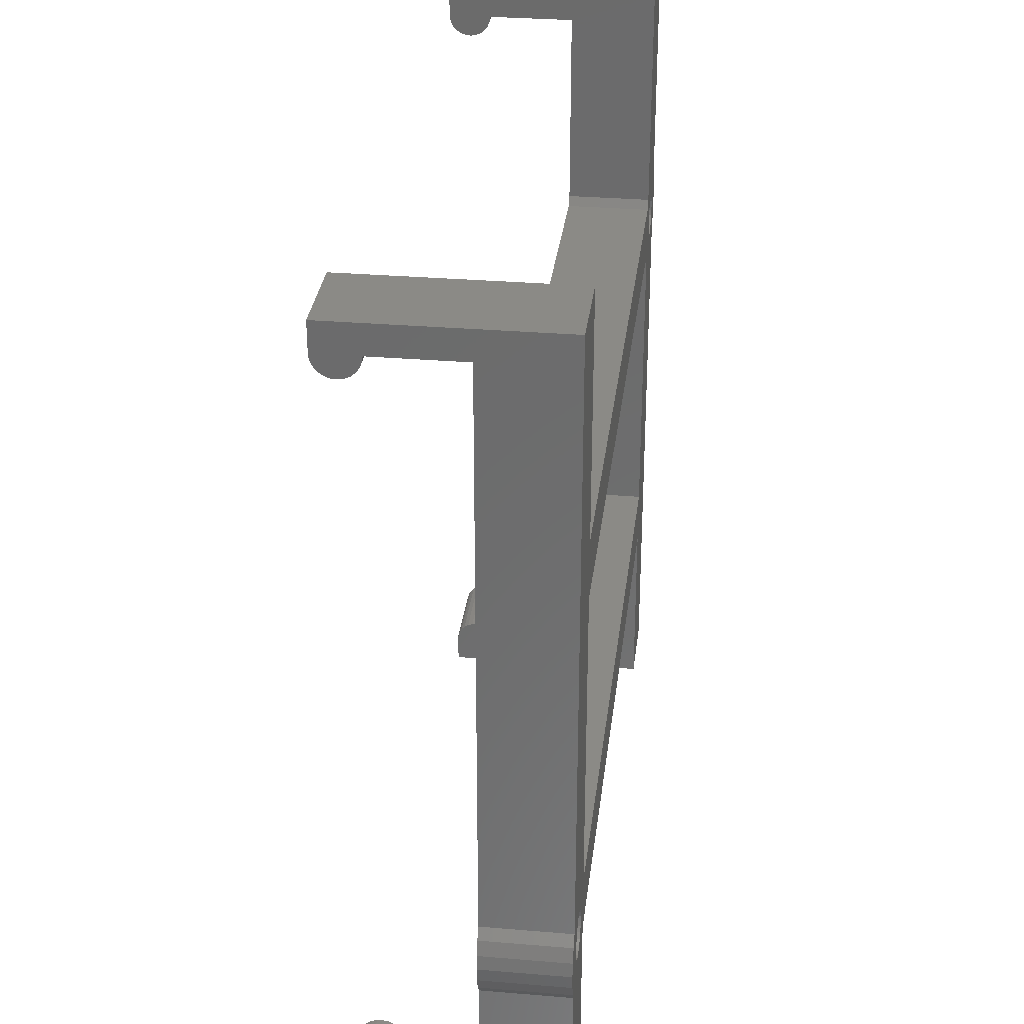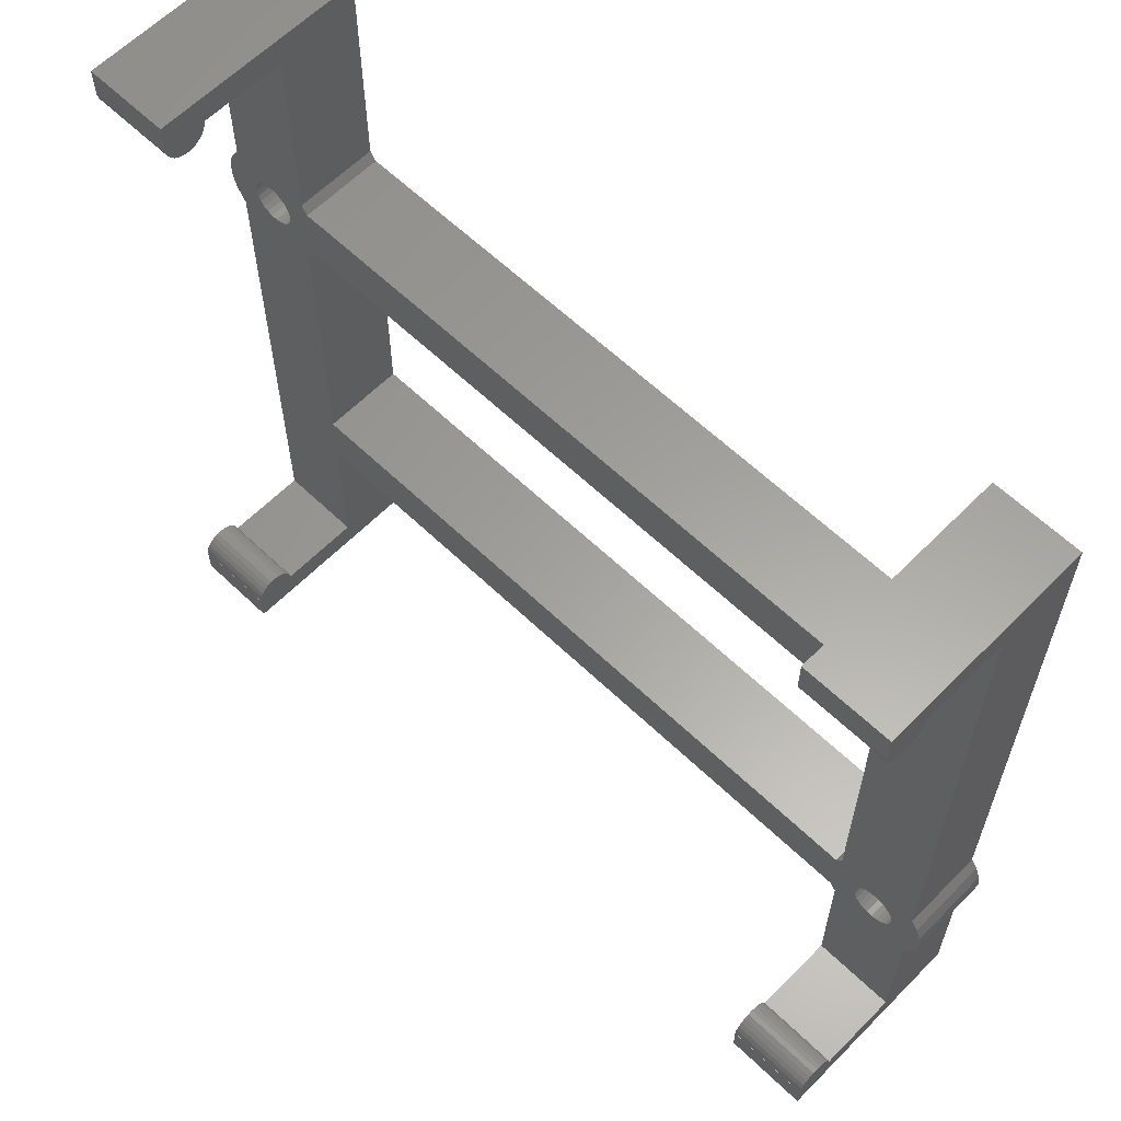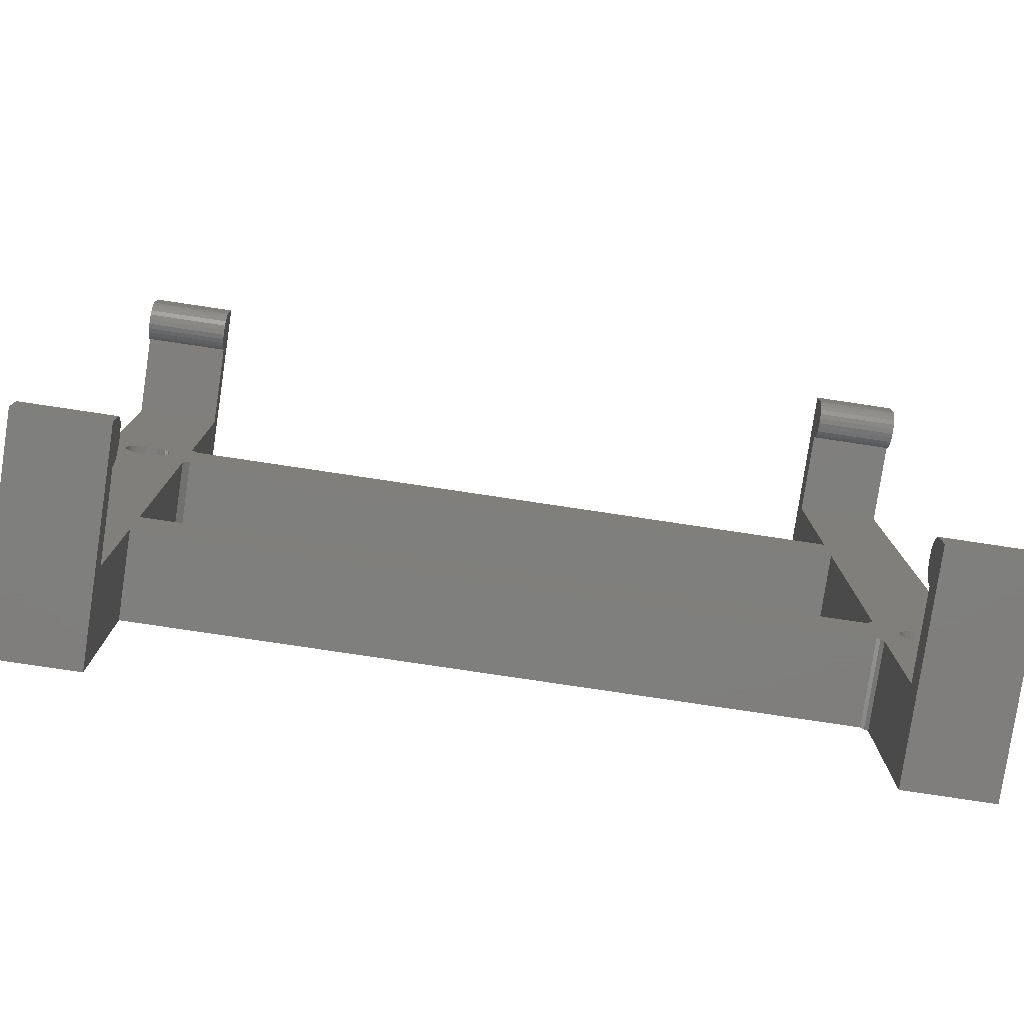
<metadata>
{"format":"stl","ext":"stl","renderer":"f3d","projection":"perspective","resolution":1024,"background":"white","views":[{"elev":31.0,"azim":96.8,"up":"+Y"},{"elev":61.2,"azim":44.3,"up":"+Y"},{"elev":-79.0,"azim":-8.5,"up":"+Y"}]}
</metadata>
<code>
# stl→obj: 366 verts, 740 faces
v 21.53 43 0
v 21.53 44 0
v 21.78 42.03 0
v 21.78 44.97 0
v 22.26 45.85 0
v 22.5 46.1 0
v 22.5 62 0
v 28.5 62 0
v 25.99 45.02 0
v 28.5 46.12 0
v 26.67 44.6 0
v 28.95 45.5 0
v 77 45.5 0
v 77 62 0
v 83 62 0
v 83 20.62 0
v 81.17 19.1 0
v 83.87 18.99 0
v 84 18 0
v 81.6 18 0
v 83.87 17.01 0
v 81.4 17.23 0
v 83.51 16.07 0
v 81.17 16.9 0
v 83 15.38 0
v 77 15.4 0
v 83 3 0
v 76.76 15.65 0
v 76.57 20 0
v 78.71 18.94 0
v 78.51 18.59 0
v 76.57 16 0
v 79.7 16.43 0
v 22.5 40.9 0
v 28.5 16 0
v 28.5 3 0
v 28.5 20 0
v 25.2 41.93 0
v 25.6 41.9 0
v 28.5 40.88 0
v 23.91 43.3 0
v 23.91 43.7 0
v 22.26 41.15 0
v 26.36 44.85 0
v 24.82 42.05 0
v 24.01 42.91 0
v 26.9 44.27 0
v 24.48 42.27 0
v 27.05 43.1 0
v 26.9 42.73 0
v 24.21 42.56 0
v 26.67 42.4 0
v 26.36 42.15 0
v 25.99 41.98 0
v 27.1 43.5 0
v 27.05 43.9 0
v 25.6 45.1 0
v 25.2 45.07 0
v 24.82 44.95 0
v 24.48 44.73 0
v 24.21 44.44 0
v 24.01 44.09 0
v 28.95 41.5 0
v 77 41.5 0
v 22.5 3 0
v 81.4 18.77 0
v 80.1 16.4 0
v 78.51 17.41 0
v 78.71 17.06 0
v 78.41 17.8 0
v 81.55 17.6 0
v 80.49 16.48 0
v 78.98 16.77 0
v 79.32 16.55 0
v 78.41 18.2 0
v 80.86 16.65 0
v 81.55 18.4 0
v 79.32 19.45 0
v 76.76 20.35 0
v 79.7 19.57 0
v 80.86 19.35 0
v 80.49 19.52 0
v 77 20.6 0
v 78.98 19.23 0
v 77 3 0
v 80.1 19.6 0
v 83.51 19.93 0
v 21.53 43 6
v 21.53 44 6
v 21.78 42.03 6
v 22.26 41.15 6
v 22.5 40.9 6
v 22.5 5 13.5
v 22.5 3.509 13.5
v 22.5 5 14.99
v 22.5 3 15
v 22.5 5 15
v 22.5 4.812 14.99
v 22.5 4.448 14.89
v 22.5 4.118 14.71
v 22.5 3.643 14.14
v 22.5 3.844 14.46
v 22.5 3.527 13.78
v 22.5 5 6
v 28.5 3 15
v 28.5 5 6
v 28.5 3.503 13.41
v 28.5 3.509 13.5
v 28.5 4.627 12.05
v 28.5 5 12
v 28.5 5 13.5
v 28.5 5 15
v 28.5 4.277 12.19
v 28.5 3.973 12.41
v 28.5 3.734 12.7
v 28.5 3.573 13.04
v 28.5 16 6
v 76.57 16 6
v 76.76 15.65 6
v 77 15.4 6
v 77 5 14.99
v 77 3 15
v 77 5 15
v 77 4.812 14.99
v 77 4.448 14.89
v 77 4.118 14.71
v 77 3.844 14.46
v 77 5 13.5
v 77 5 6
v 77 3.527 13.78
v 77 3.643 14.14
v 77 3.509 13.5
v 83 3 15
v 83 5 6
v 83 3.503 13.41
v 83 3.509 13.5
v 83 4.627 12.05
v 83 5 12
v 83 5 13.5
v 83 5 15
v 83 4.277 12.19
v 83 3.973 12.41
v 83 3.734 12.7
v 83 3.573 13.04
v 83 15.38 6
v 83.51 16.07 6
v 83.87 17.01 6
v 84 18 6
v 83.87 18.99 6
v 83.51 19.93 6
v 83 20.62 6
v 83 61.5 13.41
v 83 61.43 13.04
v 83 60 6
v 83 60.37 12.05
v 83 60 12
v 83 62 15
v 83 60 13.5
v 83 61.49 13.5
v 83 61.27 12.7
v 83 61.03 12.41
v 83 60.72 12.19
v 83 60 15
v 77 62 15
v 77 45.5 6
v 77 60 6
v 77 60 13.5
v 77 61.49 13.5
v 77 61.47 13.78
v 77 61.36 14.14
v 77 61.16 14.46
v 77 60.88 14.71
v 77 60.55 14.89
v 77 60.19 14.99
v 77 60 14.99
v 77 60 15
v 28.95 45.5 6
v 28.5 46.12 6
v 28.5 61.5 13.41
v 28.5 61.43 13.04
v 28.5 60 6
v 28.5 60.37 12.05
v 28.5 60 12
v 28.5 62 15
v 28.5 60 13.5
v 28.5 61.49 13.5
v 28.5 61.27 12.7
v 28.5 61.03 12.41
v 28.5 60.72 12.19
v 28.5 60 15
v 22.5 62 15
v 22.5 46.1 6
v 22.5 60 6
v 22.5 60 13.5
v 22.5 61.49 13.5
v 22.5 61.47 13.78
v 22.5 61.36 14.14
v 22.5 61.16 14.46
v 22.5 60.88 14.71
v 22.5 60.55 14.89
v 22.5 60.19 14.99
v 22.5 60 14.99
v 22.5 60 15
v 22.26 45.85 6
v 21.78 44.97 6
v 24.01 44.09 6
v 23.91 43.7 6
v 23.91 43.3 6
v 24.21 44.44 6
v 24.48 44.73 6
v 24.82 44.95 6
v 25.2 45.07 6
v 25.6 45.1 6
v 25.99 45.02 6
v 26.36 44.85 6
v 26.67 44.6 6
v 26.9 44.27 6
v 27.05 43.9 6
v 27.1 43.5 6
v 27.05 43.1 6
v 26.9 42.73 6
v 26.67 42.4 6
v 26.36 42.15 6
v 25.99 41.98 6
v 25.6 41.9 6
v 25.2 41.93 6
v 24.82 42.05 6
v 24.48 42.27 6
v 24.21 42.56 6
v 24.01 42.91 6
v 28.5 20 6
v 28.5 40.88 6
v 28.95 41.5 6
v 77 41.5 6
v 77 20.6 6
v 76.76 20.35 6
v 76.57 20 6
v 78.51 18.59 6
v 78.41 18.2 6
v 78.41 17.8 6
v 78.71 18.94 6
v 78.98 19.23 6
v 79.32 19.45 6
v 79.7 19.57 6
v 80.1 19.6 6
v 80.49 19.52 6
v 80.86 19.35 6
v 81.17 19.1 6
v 81.4 18.77 6
v 81.55 18.4 6
v 81.6 18 6
v 81.55 17.6 6
v 81.4 17.23 6
v 81.17 16.9 6
v 80.86 16.65 6
v 80.49 16.48 6
v 80.1 16.4 6
v 79.7 16.43 6
v 79.32 16.55 6
v 78.98 16.77 6
v 78.71 17.06 6
v 78.51 17.41 6
v 22.5 5 12
v 22.5 5.188 14.99
v 22.5 5.552 14.89
v 22.5 5.882 14.71
v 22.5 6.156 14.46
v 22.5 6.357 14.14
v 22.5 6.473 13.78
v 22.5 6.497 13.41
v 22.5 6.427 13.04
v 22.5 6.266 12.7
v 22.5 6.027 12.41
v 22.5 5.723 12.19
v 22.5 5.373 12.05
v 28.5 5 14.99
v 28.5 5.188 14.99
v 28.5 5.373 12.05
v 28.5 5.723 12.19
v 28.5 6.027 12.41
v 28.5 6.266 12.7
v 28.5 6.427 13.04
v 28.5 6.497 13.41
v 28.5 6.473 13.78
v 28.5 6.357 14.14
v 28.5 6.156 14.46
v 28.5 5.882 14.71
v 28.5 5.552 14.89
v 77 5 12
v 77 5.188 14.99
v 77 5.552 14.89
v 77 5.882 14.71
v 77 6.156 14.46
v 77 6.357 14.14
v 77 6.473 13.78
v 77 6.497 13.41
v 77 6.427 13.04
v 77 6.266 12.7
v 77 6.027 12.41
v 77 5.723 12.19
v 77 5.373 12.05
v 83 5 14.99
v 83 5.188 14.99
v 83 5.373 12.05
v 83 5.723 12.19
v 83 6.027 12.41
v 83 6.266 12.7
v 83 6.427 13.04
v 83 6.497 13.41
v 83 6.473 13.78
v 83 6.357 14.14
v 83 6.156 14.46
v 83 5.882 14.71
v 83 5.552 14.89
v 77 60 12
v 77 59.63 12.05
v 83 59.63 12.05
v 83 60 14.99
v 83 59.81 14.99
v 83 59.45 14.89
v 83 58.84 14.46
v 83 59.12 14.71
v 83 58.64 14.14
v 83 58.53 13.78
v 83 58.5 13.41
v 83 58.57 13.04
v 83 58.73 12.7
v 83 58.97 12.41
v 83 59.28 12.19
v 77 59.81 14.99
v 77 59.45 14.89
v 77 59.28 12.19
v 77 58.97 12.41
v 77 58.73 12.7
v 77 58.57 13.04
v 77 58.5 13.41
v 77 58.53 13.78
v 77 58.64 14.14
v 77 58.84 14.46
v 77 59.12 14.71
v 22.5 60 12
v 22.5 59.63 12.05
v 28.5 59.63 12.05
v 28.5 60 14.99
v 28.5 59.81 14.99
v 28.5 59.45 14.89
v 28.5 58.84 14.46
v 28.5 59.12 14.71
v 28.5 58.64 14.14
v 28.5 58.53 13.78
v 28.5 58.5 13.41
v 28.5 58.57 13.04
v 28.5 58.73 12.7
v 28.5 58.97 12.41
v 28.5 59.28 12.19
v 22.5 59.81 14.99
v 22.5 59.45 14.89
v 22.5 59.28 12.19
v 22.5 58.97 12.41
v 22.5 58.73 12.7
v 22.5 58.57 13.04
v 22.5 58.5 13.41
v 22.5 58.53 13.78
v 22.5 58.64 14.14
v 22.5 58.84 14.46
v 22.5 59.12 14.71
f 1 2 3
f 3 2 4
f 3 4 5
f 3 5 6
f 6 7 8
f 6 8 3
f 9 8 10
f 11 10 12
f 13 14 15
f 13 15 16
f 17 18 19
f 20 19 21
f 22 21 23
f 24 23 25
f 26 25 27
f 28 25 26
f 29 30 31
f 32 25 28
f 33 25 32
f 34 35 36
f 37 38 39
f 37 39 40
f 41 3 42
f 3 34 43
f 9 10 44
f 3 8 42
f 37 34 45
f 46 3 41
f 11 12 47
f 45 3 48
f 49 13 50
f 46 51 3
f 50 13 52
f 51 48 3
f 53 13 54
f 13 39 54
f 52 13 53
f 12 13 49
f 12 49 55
f 12 55 56
f 12 56 47
f 37 45 38
f 44 10 11
f 57 8 9
f 34 3 45
f 58 8 57
f 59 8 58
f 60 8 59
f 61 8 60
f 62 8 61
f 42 8 62
f 63 13 64
f 63 40 39
f 34 36 65
f 34 37 35
f 17 19 66
f 13 16 64
f 67 25 33
f 13 63 39
f 29 68 69
f 29 70 68
f 20 21 71
f 72 25 67
f 69 73 32
f 73 74 32
f 74 33 32
f 29 75 70
f 29 31 75
f 24 25 76
f 22 23 24
f 71 21 22
f 29 69 32
f 77 19 20
f 66 19 77
f 78 79 80
f 81 18 17
f 82 18 81
f 83 80 79
f 84 29 78
f 79 78 29
f 29 32 37
f 26 27 85
f 35 37 32
f 80 83 86
f 30 29 84
f 16 87 18
f 16 18 82
f 64 16 82
f 64 82 86
f 64 86 83
f 76 25 72
f 1 88 2
f 2 88 89
f 1 3 88
f 88 3 90
f 3 43 90
f 90 43 91
f 43 34 91
f 91 34 92
f 93 65 94
f 95 96 97
f 98 96 95
f 99 96 98
f 100 96 99
f 101 96 102
f 103 96 101
f 94 96 103
f 65 96 94
f 92 34 104
f 65 93 104
f 65 104 34
f 102 96 100
f 96 65 36
f 105 96 36
f 106 36 35
f 105 36 106
f 107 108 105
f 109 106 110
f 111 112 105
f 113 106 109
f 114 106 113
f 115 106 114
f 116 106 115
f 105 106 116
f 105 116 107
f 117 106 35
f 108 111 105
f 117 35 32
f 118 117 32
f 32 28 118
f 118 28 119
f 28 26 119
f 119 26 120
f 121 122 123
f 124 122 121
f 125 122 124
f 126 122 125
f 127 122 126
f 128 129 85
f 130 122 131
f 132 122 130
f 85 122 132
f 120 26 129
f 85 129 26
f 131 122 127
f 128 85 132
f 122 85 27
f 133 122 27
f 134 27 25
f 133 27 134
f 135 136 133
f 137 134 138
f 139 140 133
f 141 134 137
f 142 134 141
f 143 134 142
f 144 134 143
f 133 134 144
f 133 144 135
f 145 134 25
f 136 139 133
f 145 25 23
f 146 145 23
f 146 23 21
f 147 146 21
f 147 21 19
f 148 147 19
f 19 18 149
f 148 19 149
f 18 87 150
f 149 18 150
f 87 16 151
f 150 87 151
f 151 16 15
f 152 153 15
f 154 151 15
f 155 156 15
f 157 158 159
f 157 152 15
f 157 159 152
f 153 160 15
f 160 161 15
f 161 162 15
f 162 155 15
f 156 154 15
f 163 158 157
f 14 164 15
f 15 164 157
f 13 165 14
f 14 165 166
f 14 166 167
f 14 167 168
f 168 164 14
f 169 164 168
f 170 164 169
f 171 164 170
f 172 164 171
f 173 164 172
f 174 175 176
f 174 176 164
f 174 164 173
f 12 177 13
f 13 177 165
f 12 10 178
f 177 12 178
f 178 10 8
f 179 180 8
f 181 178 8
f 182 183 8
f 184 185 186
f 184 179 8
f 184 186 179
f 180 187 8
f 187 188 8
f 188 189 8
f 189 182 8
f 183 181 8
f 190 185 184
f 7 191 8
f 8 191 184
f 6 192 7
f 7 192 193
f 7 193 194
f 7 194 195
f 195 191 7
f 196 191 195
f 197 191 196
f 198 191 197
f 199 191 198
f 200 191 199
f 201 202 203
f 201 203 191
f 201 191 200
f 5 204 6
f 6 204 192
f 4 205 5
f 5 205 204
f 2 89 4
f 4 89 205
f 62 206 207
f 42 62 207
f 42 207 208
f 41 42 208
f 61 209 206
f 62 61 206
f 60 210 209
f 61 60 209
f 59 211 210
f 60 59 210
f 58 212 211
f 59 58 211
f 57 213 212
f 58 57 212
f 9 214 213
f 57 9 213
f 44 215 214
f 9 44 214
f 11 216 215
f 44 11 215
f 217 216 47
f 47 216 11
f 218 217 56
f 56 217 47
f 219 218 55
f 55 218 56
f 219 55 220
f 220 55 49
f 220 49 221
f 221 49 50
f 221 50 222
f 222 50 52
f 222 52 223
f 223 52 53
f 223 53 224
f 224 53 54
f 224 54 225
f 225 54 39
f 225 39 226
f 226 39 38
f 226 38 227
f 227 38 45
f 227 45 228
f 228 45 48
f 229 228 48
f 51 229 48
f 230 229 51
f 46 230 51
f 208 230 46
f 41 208 46
f 231 37 40
f 232 231 40
f 232 40 63
f 233 232 63
f 233 63 64
f 234 233 64
f 83 235 64
f 64 235 234
f 79 236 83
f 83 236 235
f 29 237 79
f 79 237 236
f 37 231 29
f 29 231 237
f 31 238 239
f 75 31 239
f 75 239 240
f 70 75 240
f 30 241 238
f 31 30 238
f 84 242 241
f 30 84 241
f 78 243 242
f 84 78 242
f 80 244 243
f 78 80 243
f 86 245 244
f 80 86 244
f 82 246 245
f 86 82 245
f 81 247 246
f 82 81 246
f 17 248 247
f 81 17 247
f 249 248 66
f 66 248 17
f 250 249 77
f 77 249 66
f 251 250 20
f 20 250 77
f 251 20 252
f 252 20 71
f 252 71 253
f 253 71 22
f 253 22 254
f 254 22 24
f 254 24 255
f 255 24 76
f 255 76 256
f 256 76 72
f 256 72 257
f 257 72 67
f 257 67 258
f 258 67 33
f 258 33 259
f 259 33 74
f 259 74 260
f 260 74 73
f 261 260 73
f 69 261 73
f 262 261 69
f 68 262 69
f 240 262 68
f 70 240 68
f 89 88 90
f 92 89 91
f 91 89 90
f 227 89 92
f 106 92 104
f 117 92 106
f 231 92 117
f 228 229 89
f 120 118 119
f 145 118 120
f 134 120 129
f 145 120 134
f 257 258 118
f 232 233 223
f 207 206 89
f 177 178 212
f 154 165 151
f 215 216 177
f 192 89 178
f 233 220 221
f 181 192 178
f 231 225 92
f 233 234 220
f 205 89 204
f 207 89 208
f 214 215 177
f 218 219 165
f 209 89 206
f 210 211 89
f 222 223 233
f 177 212 213
f 234 235 245
f 193 192 181
f 192 204 89
f 178 89 212
f 234 245 246
f 211 212 89
f 217 218 165
f 177 216 165
f 216 217 165
f 219 220 165
f 209 210 89
f 151 149 150
f 151 246 149
f 233 221 222
f 242 235 236
f 231 224 225
f 225 226 92
f 226 227 92
f 228 89 227
f 231 232 224
f 260 118 259
f 118 231 117
f 238 241 237
f 234 246 151
f 165 234 151
f 165 220 234
f 250 251 147
f 237 262 240
f 252 253 146
f 236 237 242
f 255 256 145
f 251 252 147
f 242 243 235
f 244 245 235
f 253 254 146
f 244 235 243
f 248 249 148
f 223 224 232
f 149 246 148
f 246 247 148
f 247 248 148
f 148 249 147
f 249 250 147
f 237 261 262
f 147 252 146
f 241 242 237
f 146 255 145
f 237 239 238
f 145 257 118
f 145 256 257
f 258 259 118
f 229 230 89
f 254 255 146
f 237 240 239
f 177 213 214
f 166 165 154
f 230 208 89
f 261 118 260
f 237 118 261
f 237 231 118
f 104 263 106
f 104 93 263
f 110 106 263
f 98 264 99
f 99 264 265
f 99 265 266
f 99 266 267
f 99 267 268
f 99 268 269
f 99 269 270
f 99 270 271
f 99 271 272
f 99 272 273
f 99 273 274
f 93 274 275
f 99 274 93
f 94 99 93
f 99 94 103
f 99 103 101
f 99 101 102
f 99 102 100
f 93 275 263
f 276 264 95
f 95 264 98
f 277 264 276
f 95 97 276
f 276 97 112
f 276 112 111
f 97 96 105
f 112 97 105
f 277 276 111
f 110 277 111
f 108 107 111
f 107 116 111
f 116 115 111
f 115 114 111
f 114 113 111
f 113 109 111
f 109 110 111
f 110 278 277
f 278 279 277
f 279 280 277
f 280 281 277
f 281 282 277
f 282 283 277
f 283 284 277
f 284 285 277
f 285 286 277
f 286 287 277
f 287 288 277
f 275 278 263
f 263 278 110
f 129 289 134
f 129 128 289
f 138 134 289
f 124 290 125
f 125 290 291
f 125 291 292
f 125 292 293
f 125 293 294
f 125 294 295
f 125 295 296
f 125 296 297
f 125 297 298
f 125 298 299
f 125 299 300
f 128 300 301
f 125 300 128
f 132 125 128
f 125 132 130
f 125 130 131
f 125 131 127
f 125 127 126
f 128 301 289
f 302 290 121
f 121 290 124
f 303 290 302
f 121 123 302
f 302 123 140
f 302 140 139
f 123 122 133
f 140 123 133
f 303 302 139
f 138 303 139
f 136 135 139
f 135 144 139
f 144 143 139
f 143 142 139
f 142 141 139
f 141 137 139
f 137 138 139
f 138 304 303
f 304 305 303
f 305 306 303
f 306 307 303
f 307 308 303
f 308 309 303
f 309 310 303
f 310 311 303
f 311 312 303
f 312 313 303
f 313 314 303
f 301 304 289
f 289 304 138
f 315 166 154
f 167 166 315
f 156 315 154
f 316 315 317
f 317 315 156
f 318 319 320
f 321 318 322
f 322 318 320
f 323 318 321
f 324 318 323
f 325 318 324
f 326 318 325
f 327 318 326
f 328 318 327
f 329 318 328
f 317 318 329
f 156 158 317
f 158 318 317
f 155 158 156
f 159 153 152
f 159 160 153
f 159 161 160
f 159 162 161
f 159 155 162
f 159 158 155
f 176 175 318
f 163 176 318
f 158 163 318
f 164 176 163
f 157 164 163
f 175 330 319
f 174 330 175
f 318 175 319
f 330 174 331
f 331 174 173
f 331 173 172
f 331 172 171
f 331 171 170
f 331 170 169
f 331 169 168
f 331 168 167
f 331 167 315
f 331 315 316
f 331 316 332
f 331 332 333
f 331 333 334
f 331 334 335
f 331 335 336
f 331 336 337
f 331 337 338
f 331 338 339
f 331 339 340
f 341 193 181
f 194 193 341
f 183 341 181
f 342 341 343
f 343 341 183
f 344 345 346
f 347 344 348
f 348 344 346
f 349 344 347
f 350 344 349
f 351 344 350
f 352 344 351
f 353 344 352
f 354 344 353
f 355 344 354
f 343 344 355
f 183 185 343
f 185 344 343
f 182 185 183
f 186 180 179
f 186 187 180
f 186 188 187
f 186 189 188
f 186 182 189
f 186 185 182
f 203 202 344
f 190 203 344
f 185 190 344
f 191 203 190
f 184 191 190
f 202 356 345
f 201 356 202
f 344 202 345
f 356 201 357
f 357 201 200
f 357 200 199
f 357 199 198
f 357 198 197
f 357 197 196
f 357 196 195
f 357 195 194
f 357 194 341
f 357 341 342
f 357 342 358
f 357 358 359
f 357 359 360
f 357 360 361
f 357 361 362
f 357 362 363
f 357 363 364
f 357 364 365
f 357 365 366
f 274 279 275
f 275 279 278
f 273 280 274
f 274 280 279
f 272 281 273
f 273 281 280
f 271 282 272
f 272 282 281
f 270 283 271
f 271 283 282
f 269 284 270
f 270 284 283
f 268 285 269
f 269 285 284
f 267 286 268
f 268 286 285
f 267 266 287
f 286 267 287
f 266 265 288
f 287 266 288
f 265 264 277
f 288 265 277
f 300 305 301
f 301 305 304
f 299 306 300
f 300 306 305
f 298 307 299
f 299 307 306
f 297 308 298
f 298 308 307
f 296 309 297
f 297 309 308
f 295 310 296
f 296 310 309
f 294 311 295
f 295 311 310
f 293 312 294
f 294 312 311
f 293 292 313
f 312 293 313
f 292 291 314
f 313 292 314
f 291 290 303
f 314 291 303
f 332 316 329
f 329 316 317
f 333 332 328
f 328 332 329
f 327 334 333
f 328 327 333
f 326 335 334
f 327 326 334
f 325 336 335
f 326 325 335
f 324 337 336
f 325 324 336
f 323 338 337
f 324 323 337
f 321 339 338
f 323 321 338
f 322 340 339
f 321 322 339
f 320 331 340
f 322 320 340
f 319 330 331
f 320 319 331
f 358 342 355
f 355 342 343
f 359 358 354
f 354 358 355
f 353 360 359
f 354 353 359
f 352 361 360
f 353 352 360
f 351 362 361
f 352 351 361
f 350 363 362
f 351 350 362
f 349 364 363
f 350 349 363
f 347 365 364
f 349 347 364
f 348 366 365
f 347 348 365
f 346 357 366
f 348 346 366
f 345 356 357
f 346 345 357

</code>
